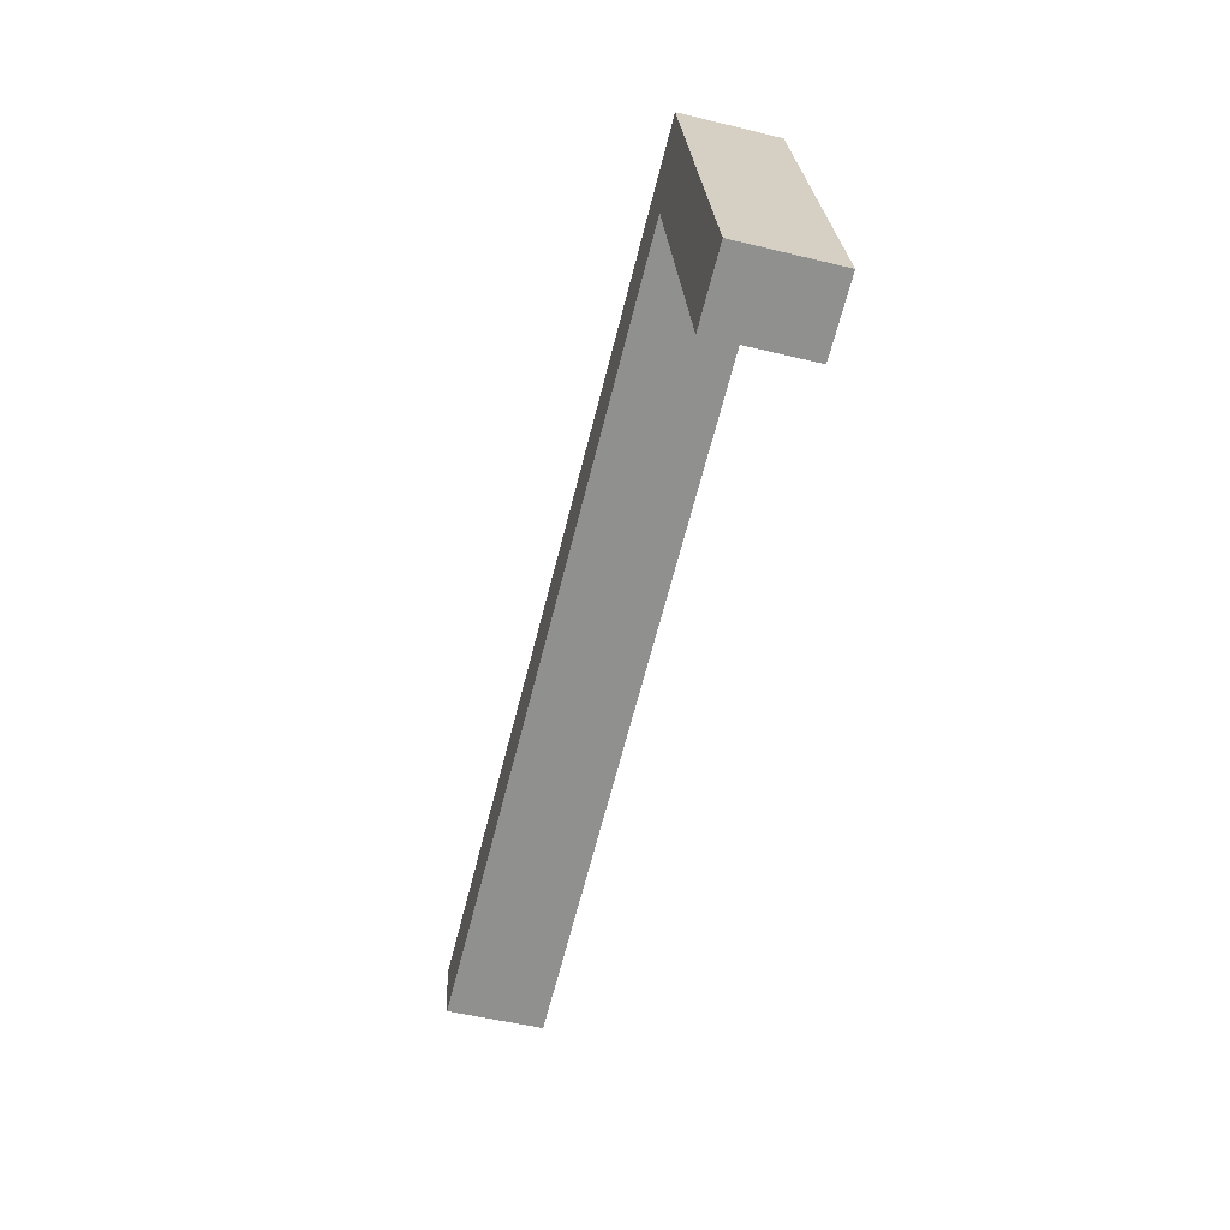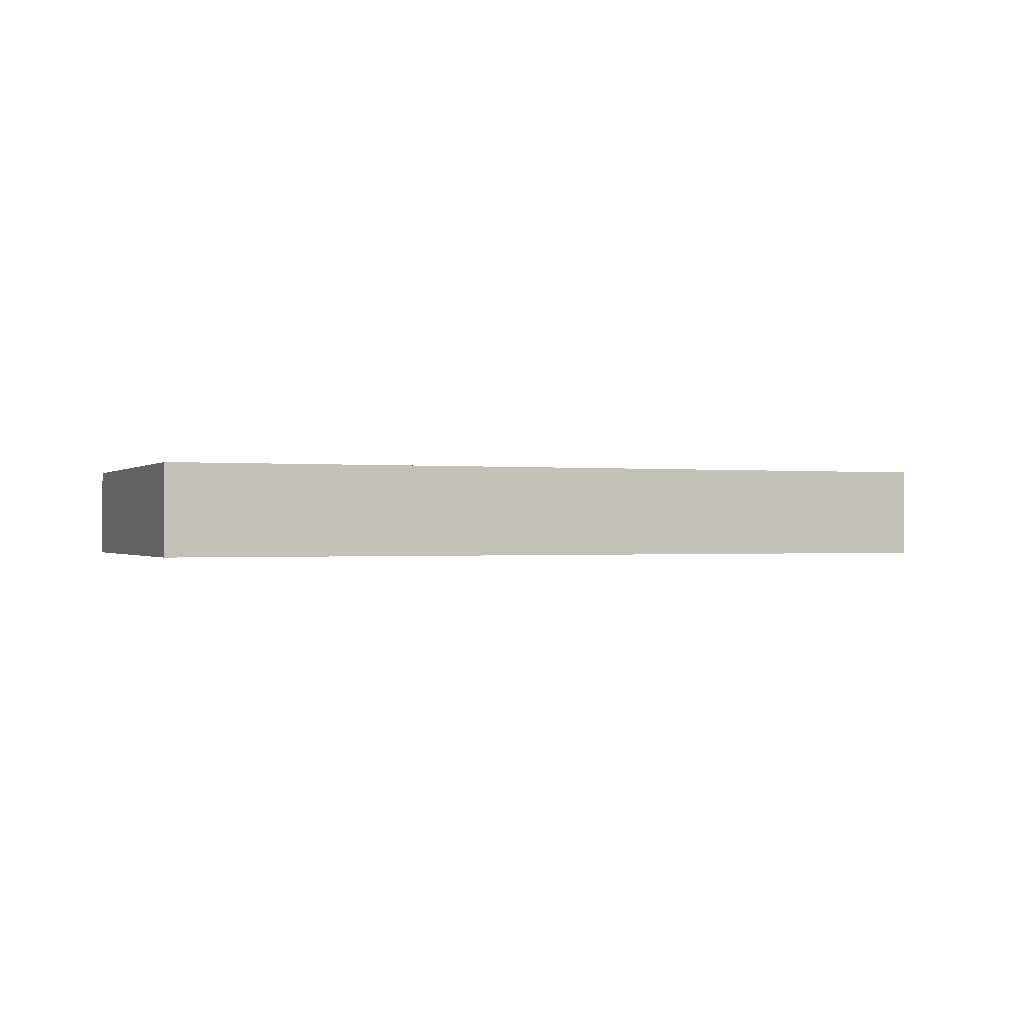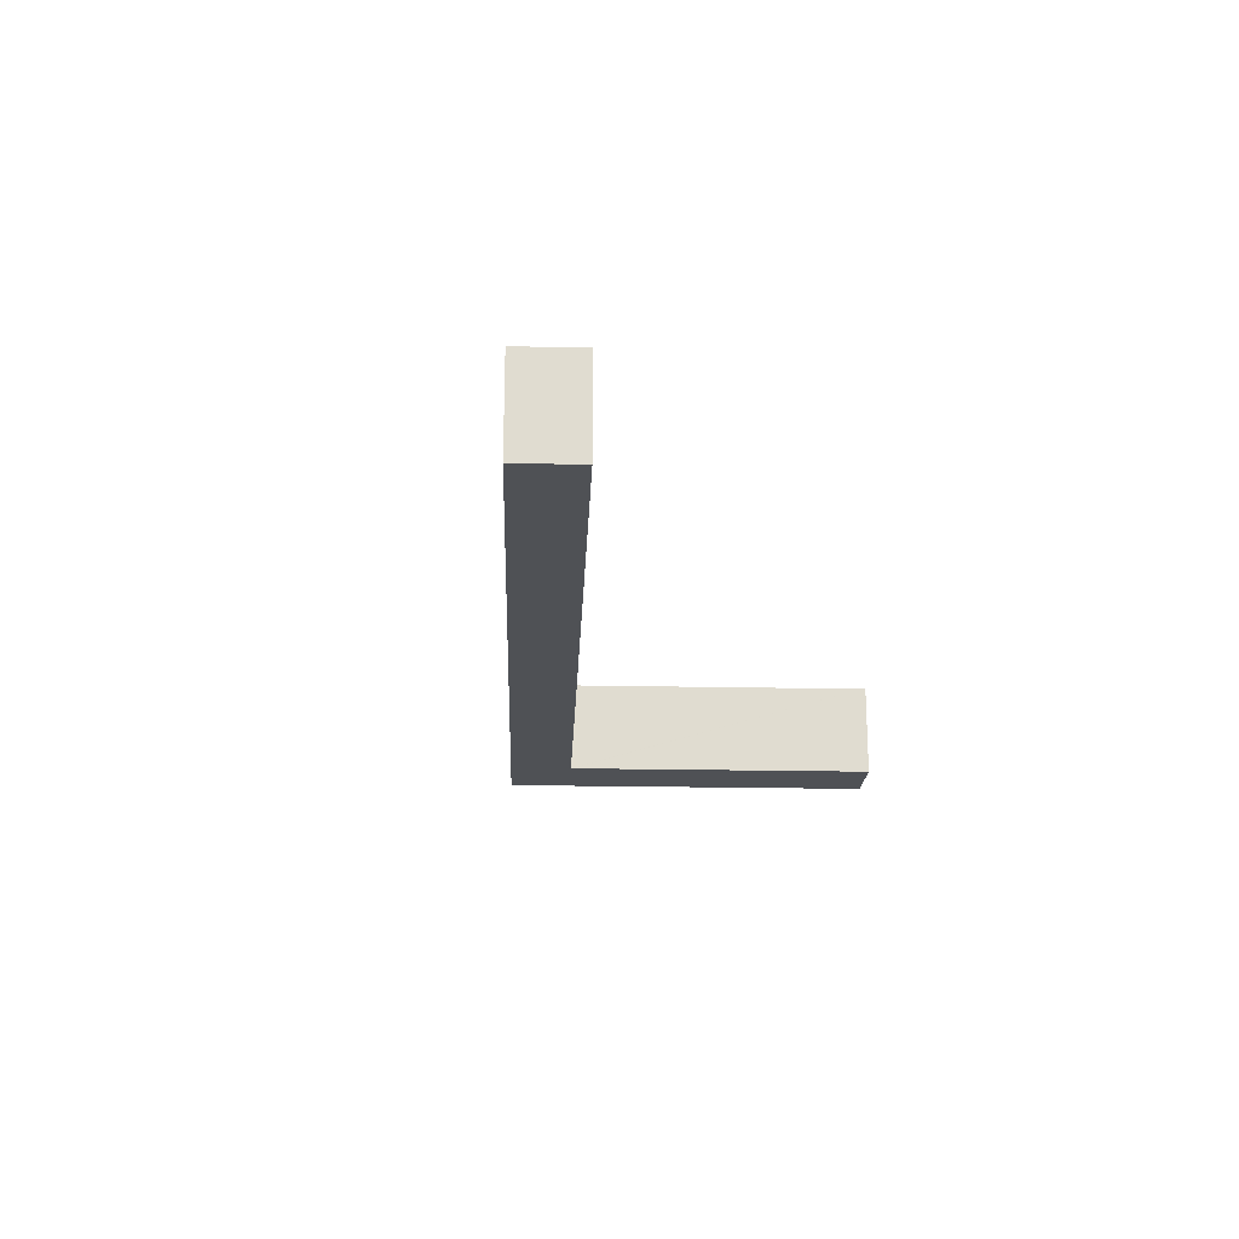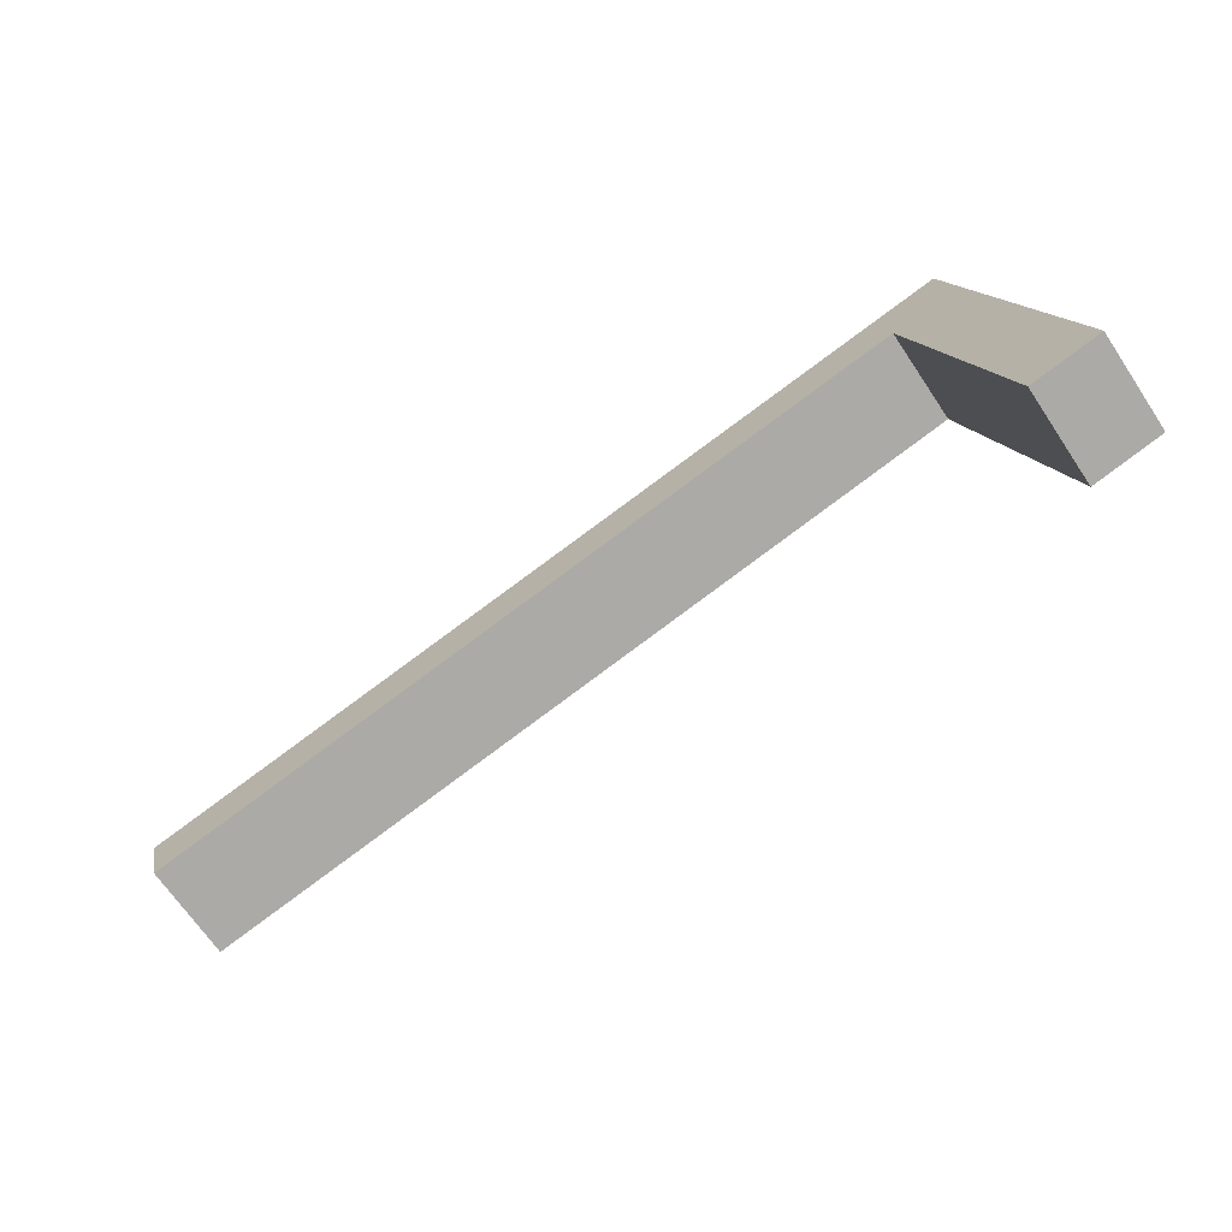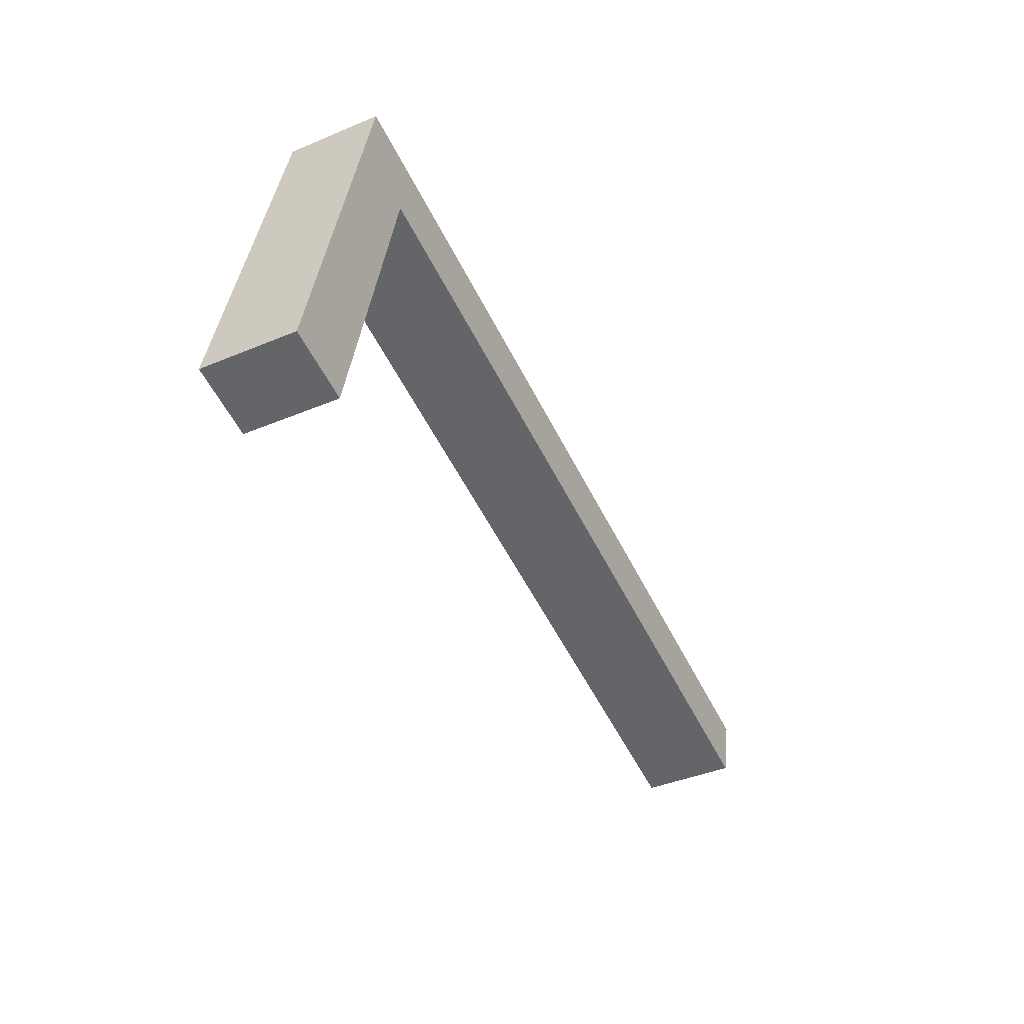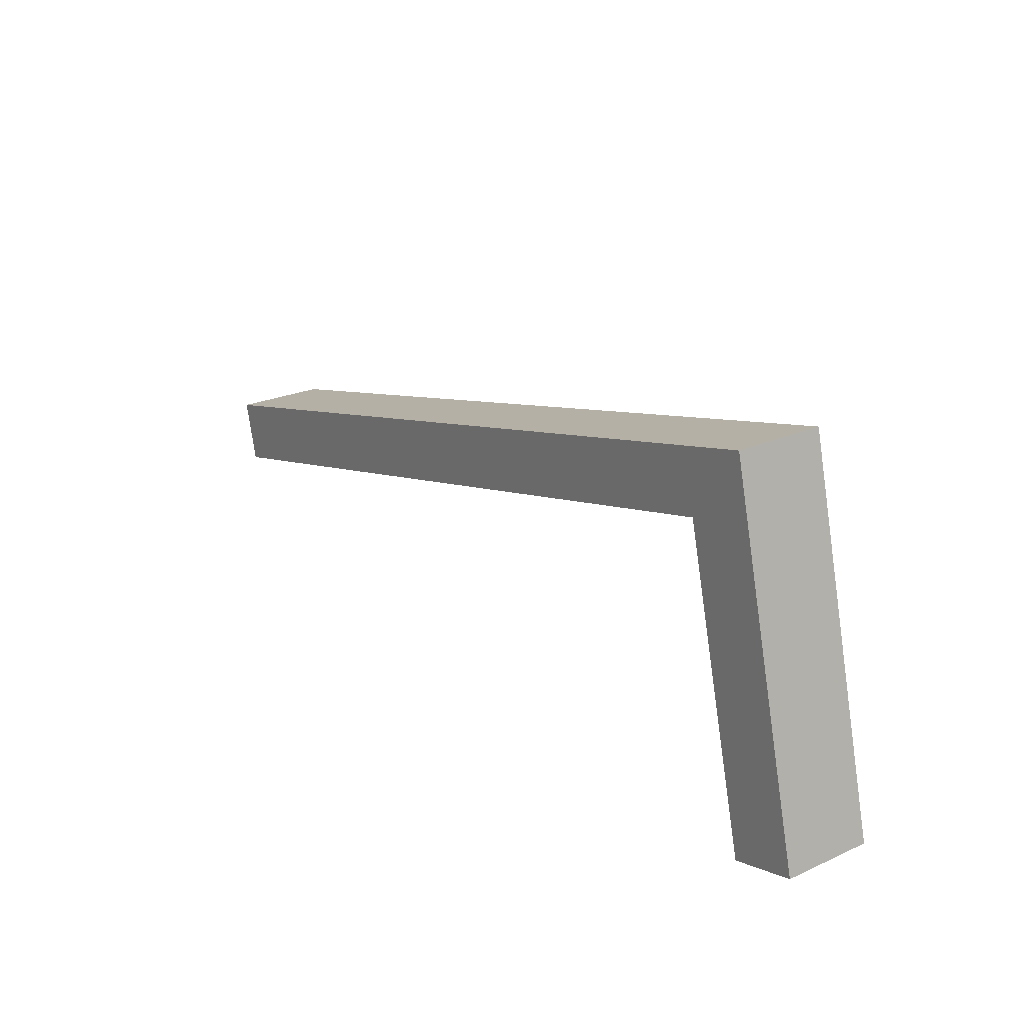
<metadata>
{"format":"obj","ext":"obj","renderer":"f3d","projection":"perspective","resolution":1024,"background":"white","views":[{"elev":-52.1,"azim":-104.7,"up":"+Z"},{"elev":-0.5,"azim":-8.6,"up":"+Y"},{"elev":-20.0,"azim":101.2,"up":"+Y"},{"elev":-68.2,"azim":-146.1,"up":"+Z"},{"elev":-40.3,"azim":-62.7,"up":"+Z"},{"elev":23.2,"azim":-127.2,"up":"+Z"}]}
</metadata>
<code>
v  9.566 6.224 19.63
v  9.472 6.224 19.66
v  60.65 6.224 7.318
v  0 6.224 3.811e-16
v  4.942 6.224 20.65
v  4.498 6.224 -1.083
v  4.57 6.224 -0.783
v  9.449 6.224 19.56
v  5.958 6.224 24.89
v  10.56 6.224 23.78
v  61.64 6.224 11.46
v  4.498 6.631e-17 -1.083
v  0 0 0
v  60.65 -4.481e-16 7.318
v  9.566 -1.202e-15 19.63
v  9.472 -1.204e-15 19.66
v  4.942 -1.264e-15 20.65
v  5.958 -1.524e-15 24.89
v  10.56 -1.456e-15 23.78
v  61.64 -7.019e-16 11.46
v  9.449 -1.198e-15 19.56
v  4.57 4.794e-17 -0.783
g defaultobject
f 1 2 3
f 4 5 6
f 7 6 5
f 8 7 5
f 9 8 5
f 2 8 9
f 3 2 9
f 10 3 9
f 11 3 10
f 12 4 6
f 4 12 13
f 14 1 3
f 1 14 15
f 1 15 2
f 2 15 16
f 13 5 4
f 5 13 17
f 5 17 9
f 9 17 18
f 18 10 9
f 10 18 11
f 11 18 19
f 11 19 20
f 20 3 11
f 3 20 14
f 16 8 2
f 8 16 7
f 7 16 21
f 7 21 22
f 7 22 6
f 6 22 12
f 19 14 20
f 14 19 18
f 14 18 16
f 16 18 17
f 16 17 21
f 21 17 22
f 22 17 13
f 22 13 12
f 15 14 16

</code>
